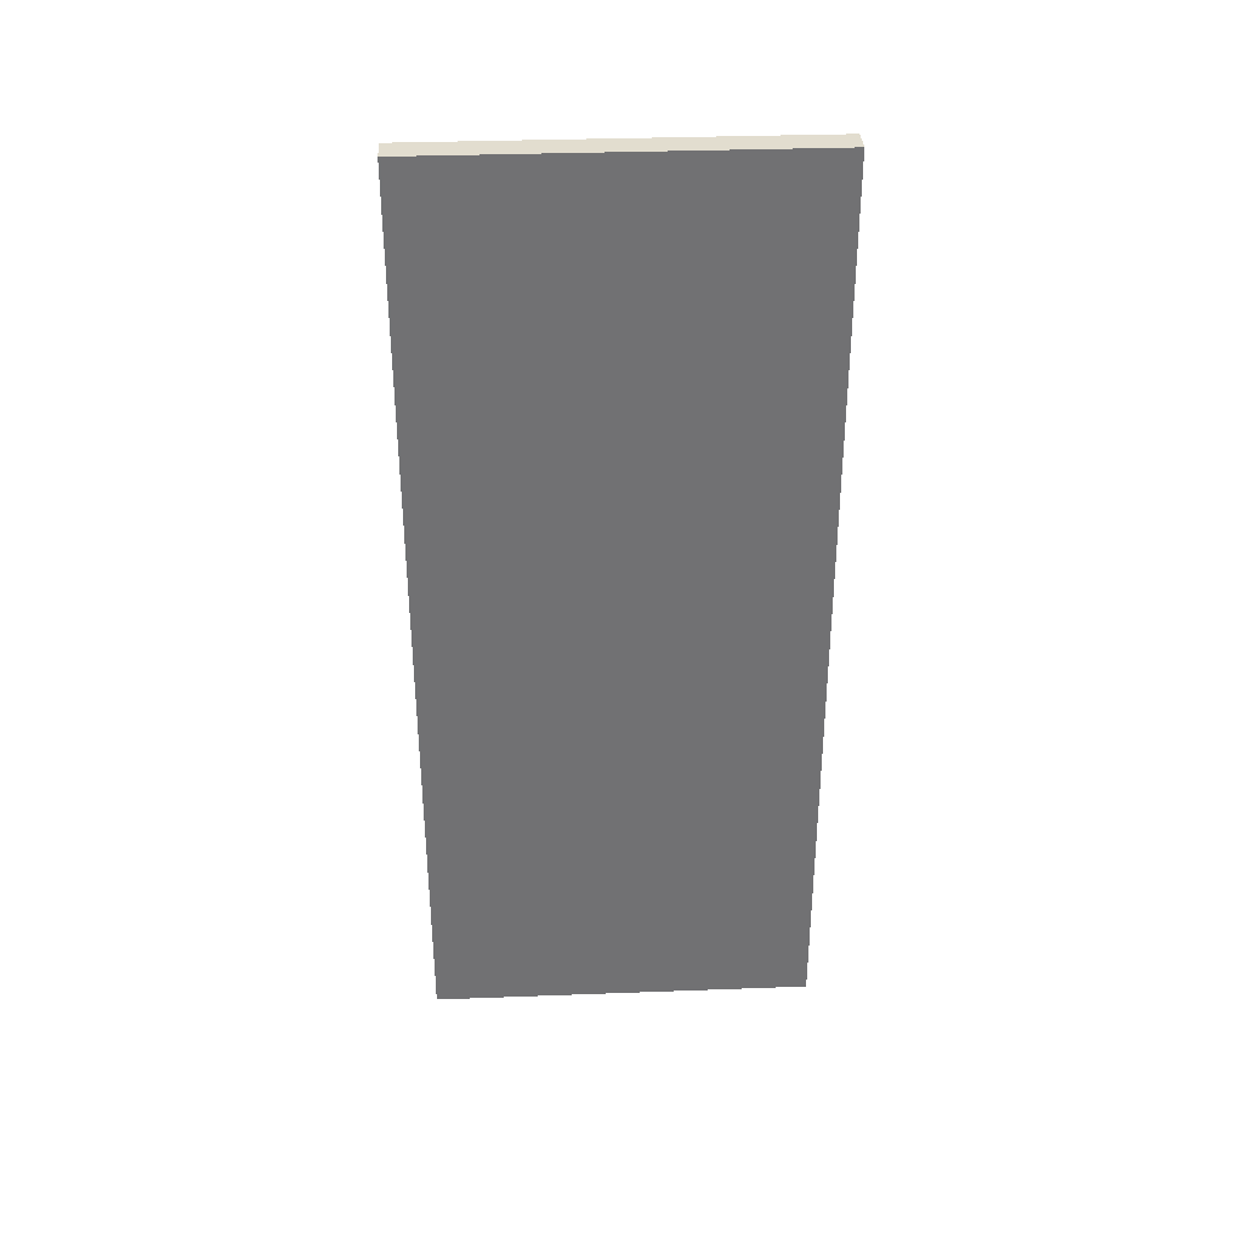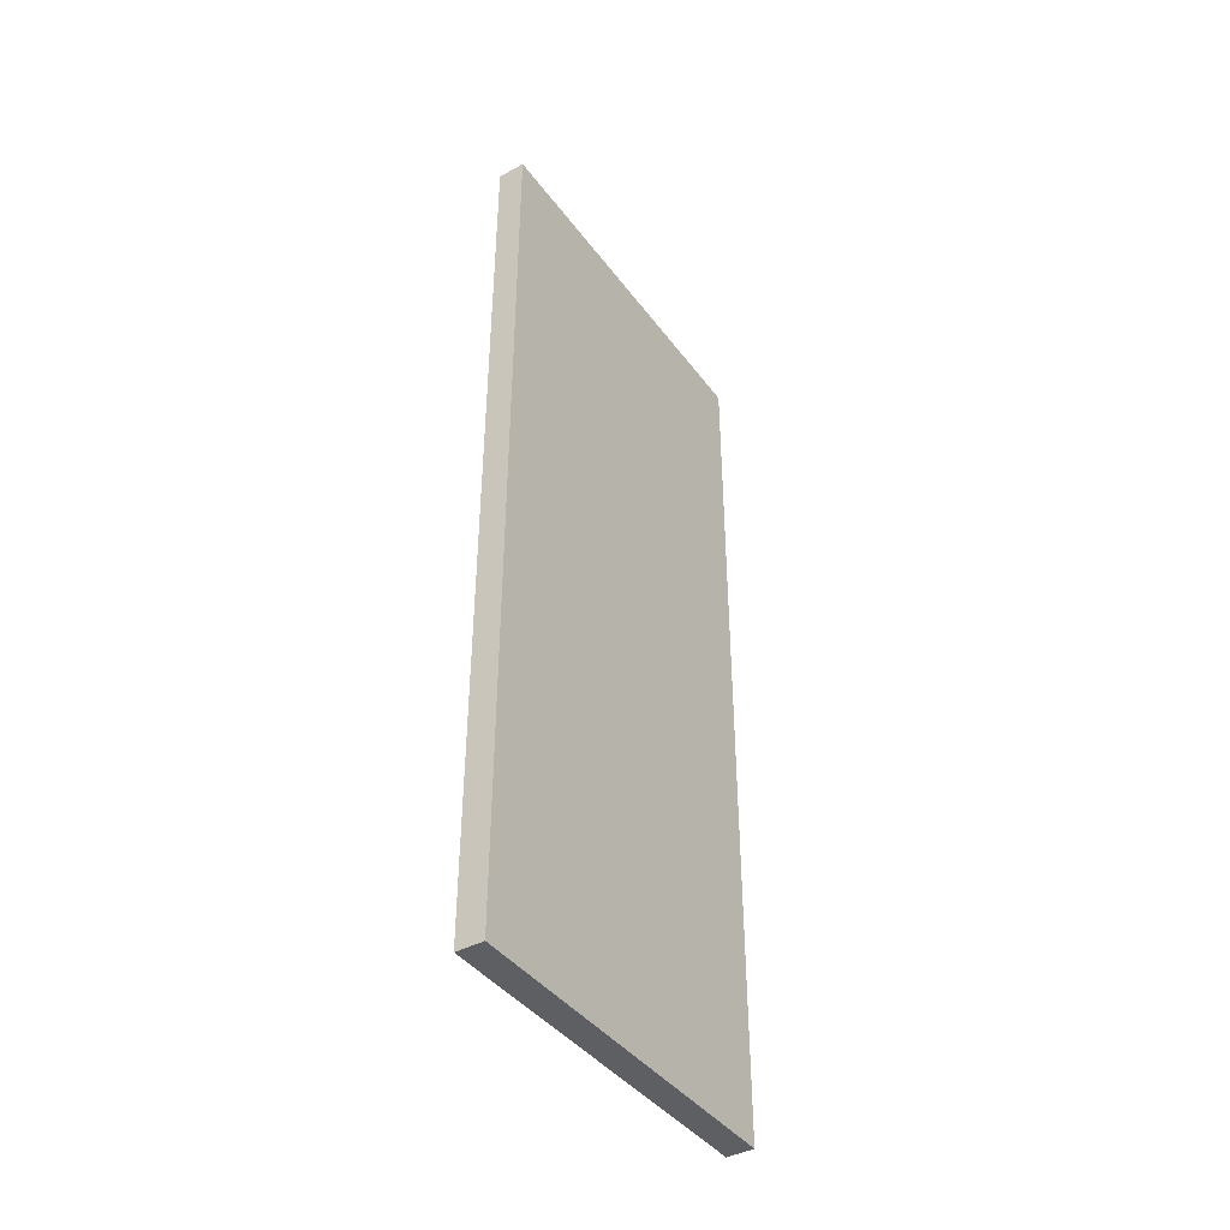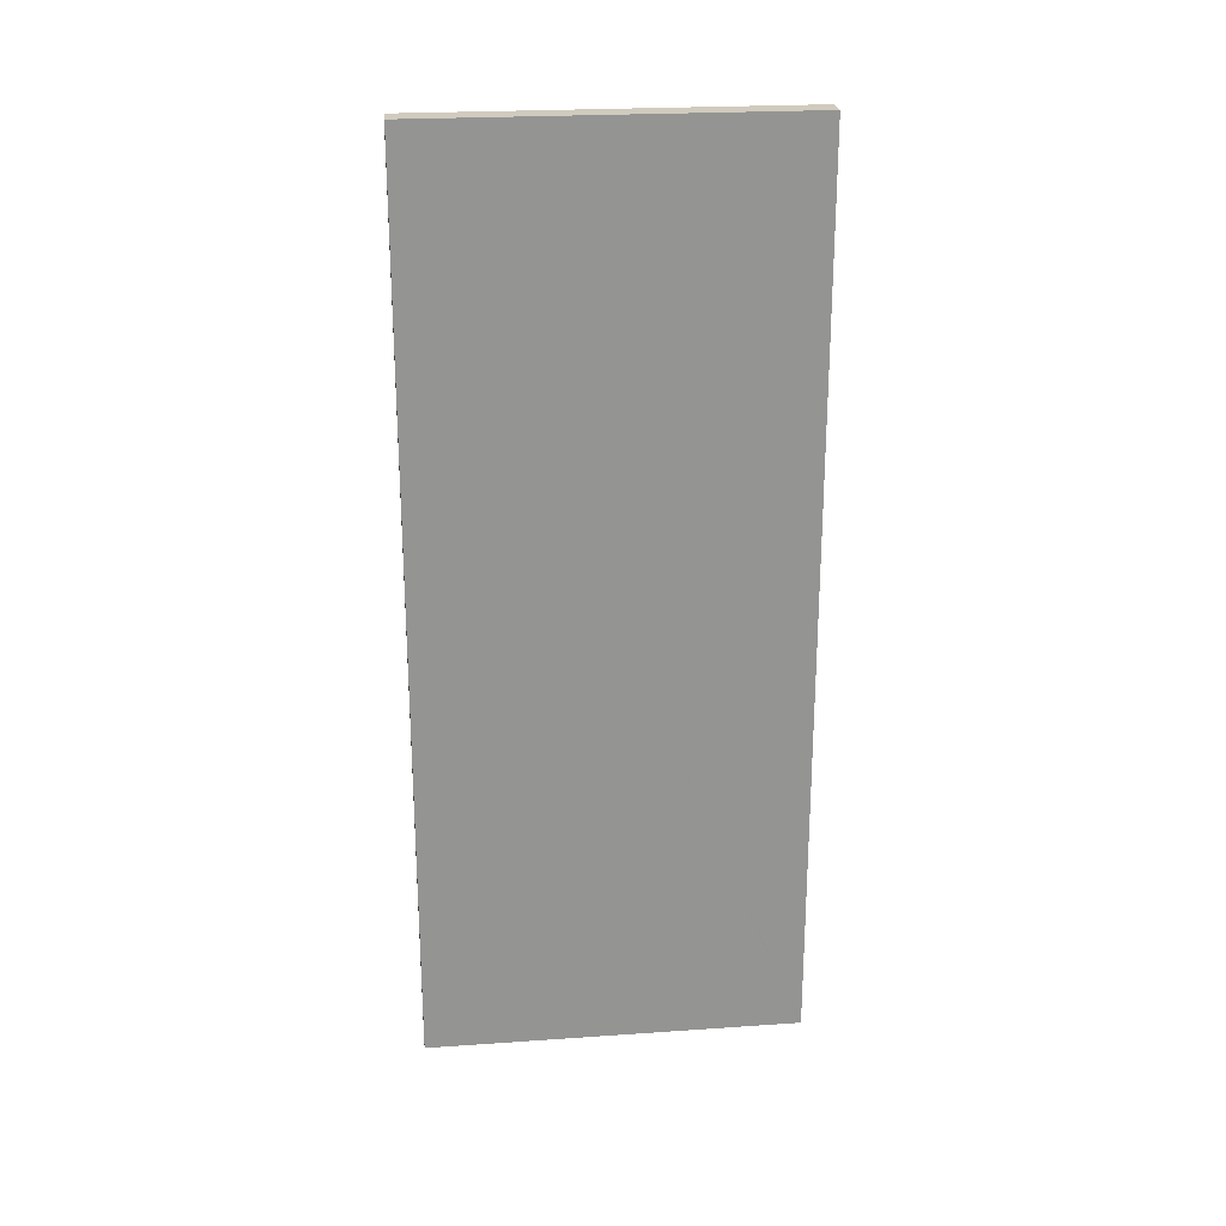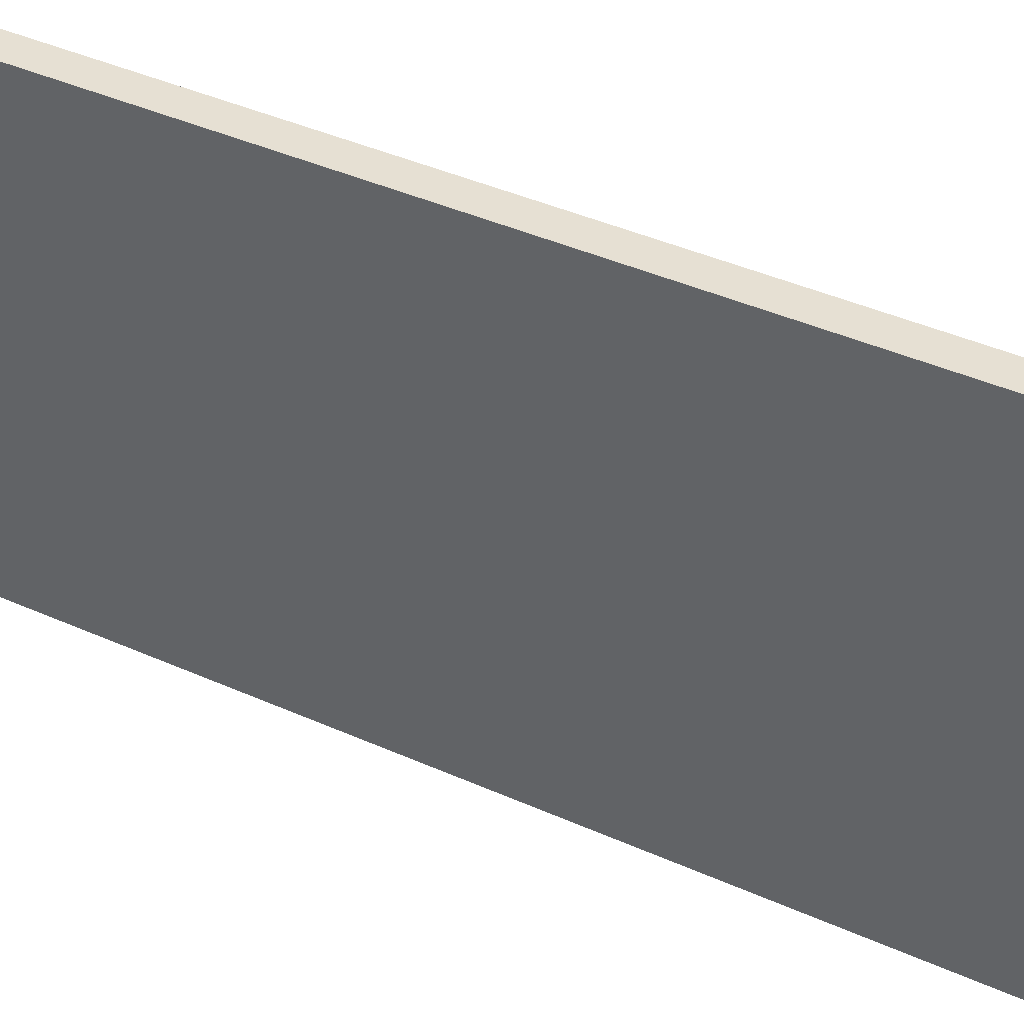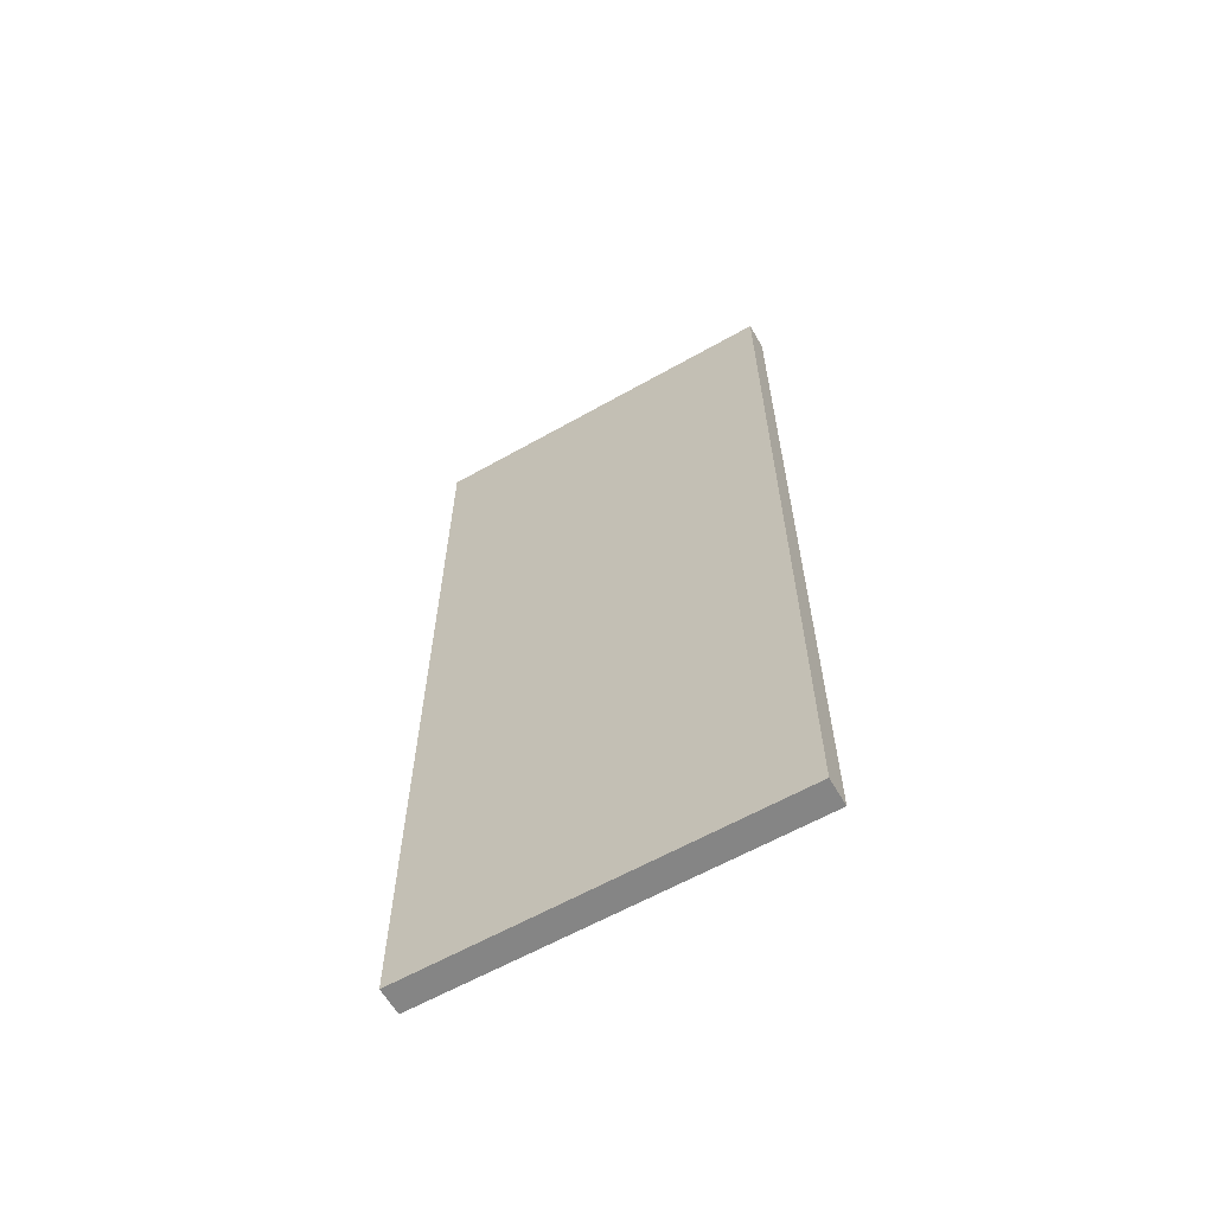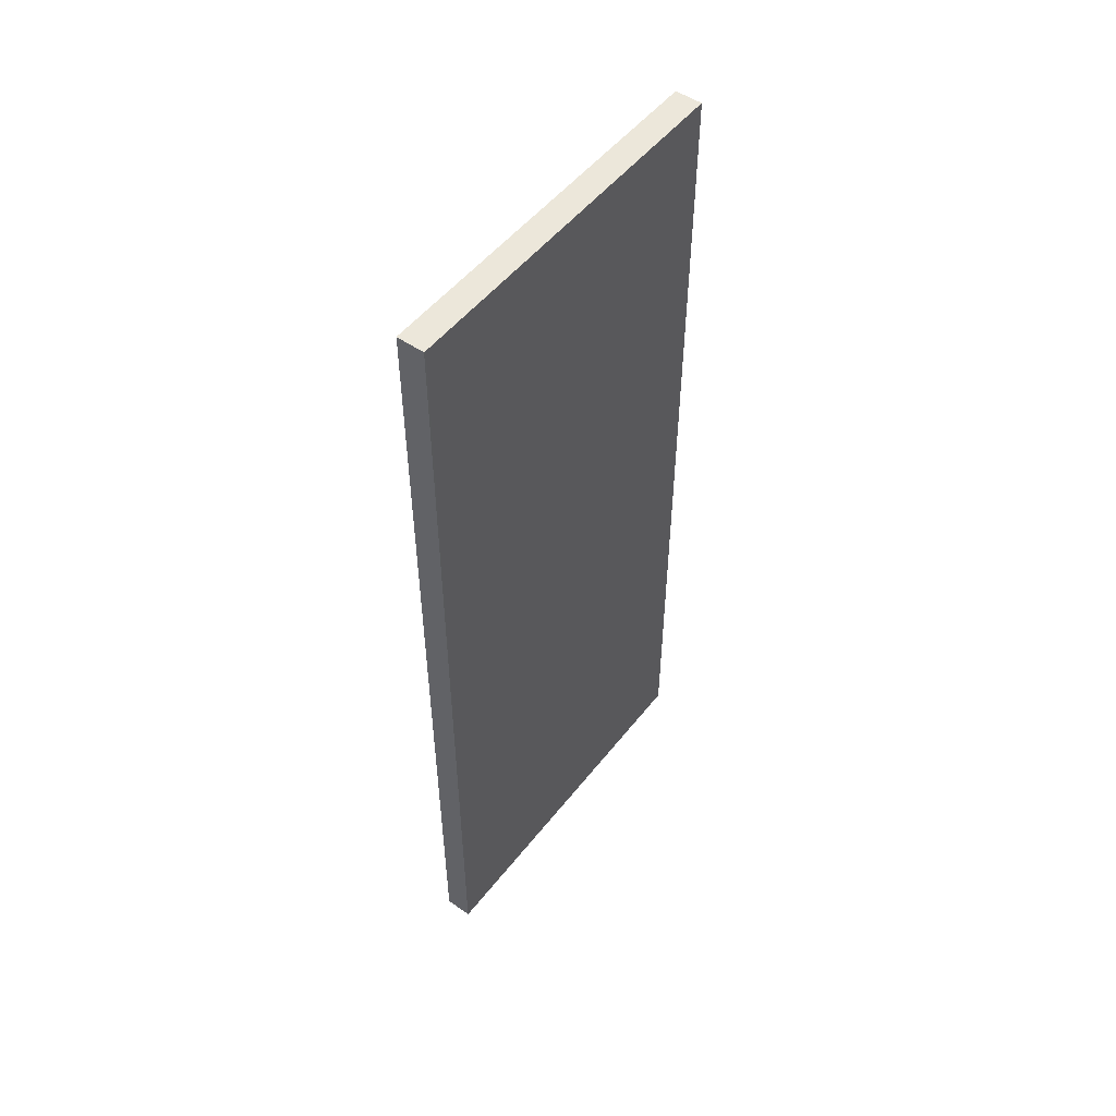
<metadata>
{"format":"obj","ext":"obj","renderer":"f3d","projection":"perspective","resolution":1024,"background":"white","views":[{"elev":34.9,"azim":89.6,"up":"+Y"},{"elev":-41.3,"azim":35.7,"up":"+Y"},{"elev":23.5,"azim":-94.2,"up":"+Y"},{"elev":40.0,"azim":-60.8,"up":"+Z"},{"elev":-61.8,"azim":-57.7,"up":"+Y"},{"elev":51.5,"azim":39.4,"up":"+Y"}]}
</metadata>
<code>
v  0 13.7 8.388e-16
v  0.657 13.7 5.657
v  0.414 13.7 -0.017
v  0.238 13.7 5.68
v  0.658 13.7 5.688
v  0.239 13.7 5.705
v  0.239 -3.493e-16 5.705
v  0.658 -3.483e-16 5.688
v  0.414 1.041e-18 -0.017
v  0.657 -3.464e-16 5.657
v  0 0 0
v  0.238 -3.478e-16 5.68
g defaultobject
f 1 2 3
f 2 1 4
f 2 4 5
f 5 4 6
f 7 5 6
f 5 7 8
f 8 2 5
f 2 8 3
f 3 8 9
f 9 8 10
f 9 1 3
f 1 9 11
f 4 7 6
f 7 4 1
f 7 1 12
f 12 1 11
f 10 11 9
f 11 10 8
f 11 8 12
f 12 8 7

</code>
